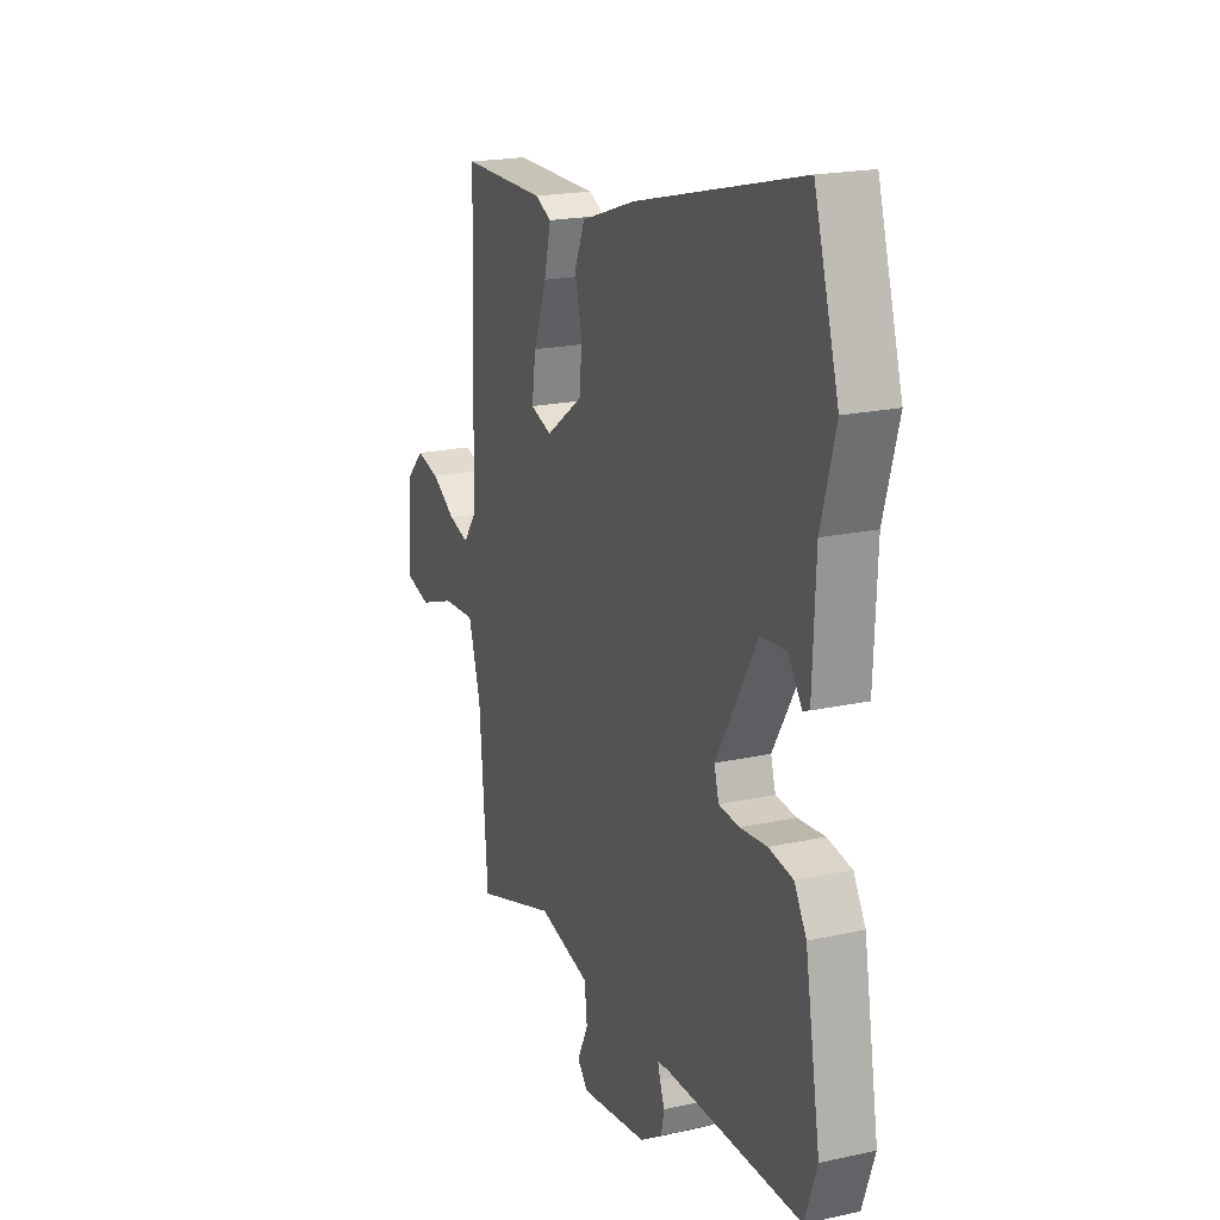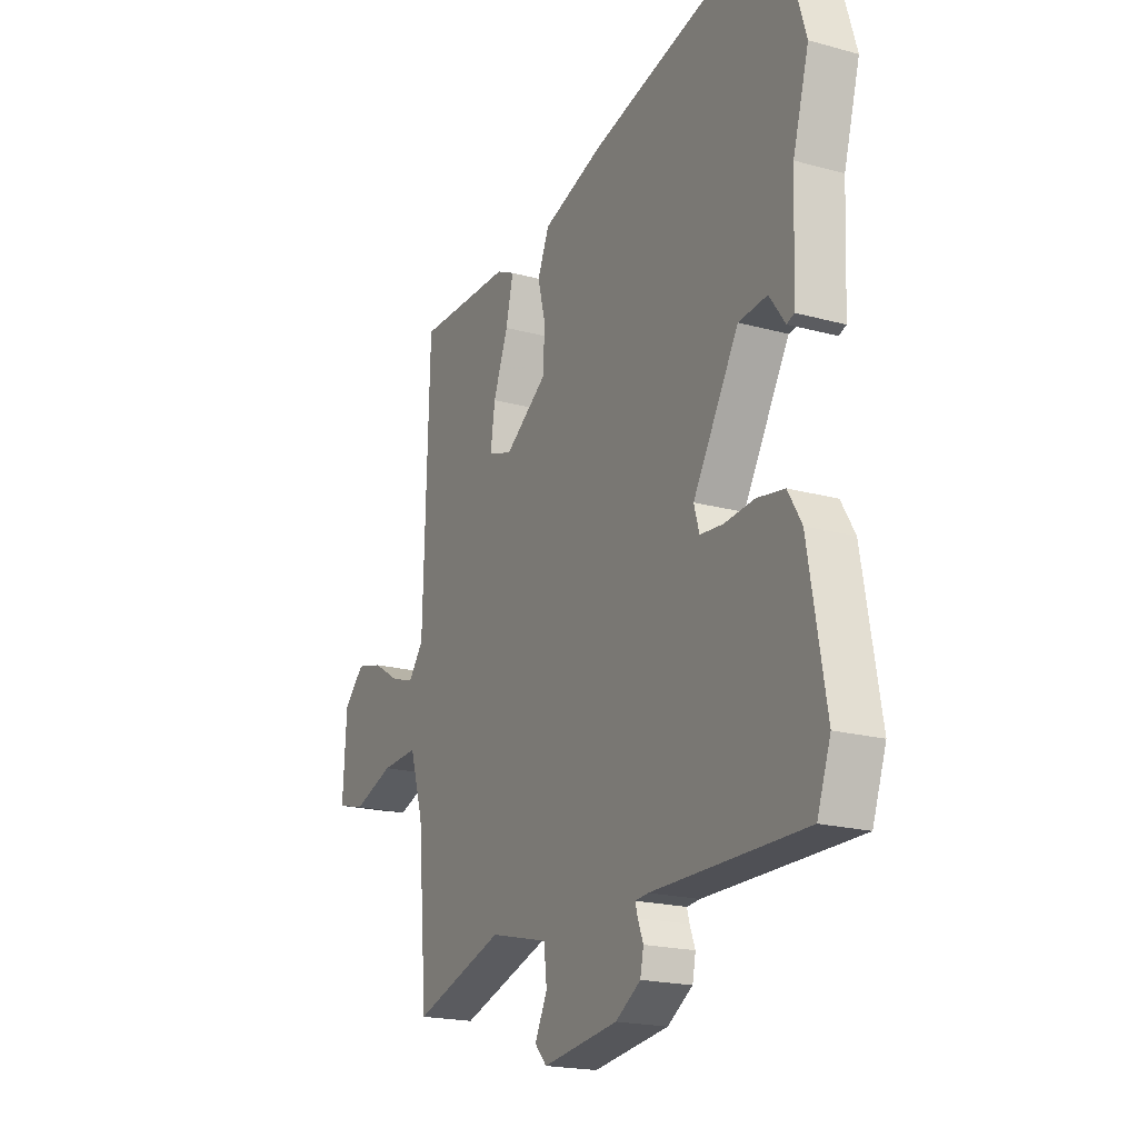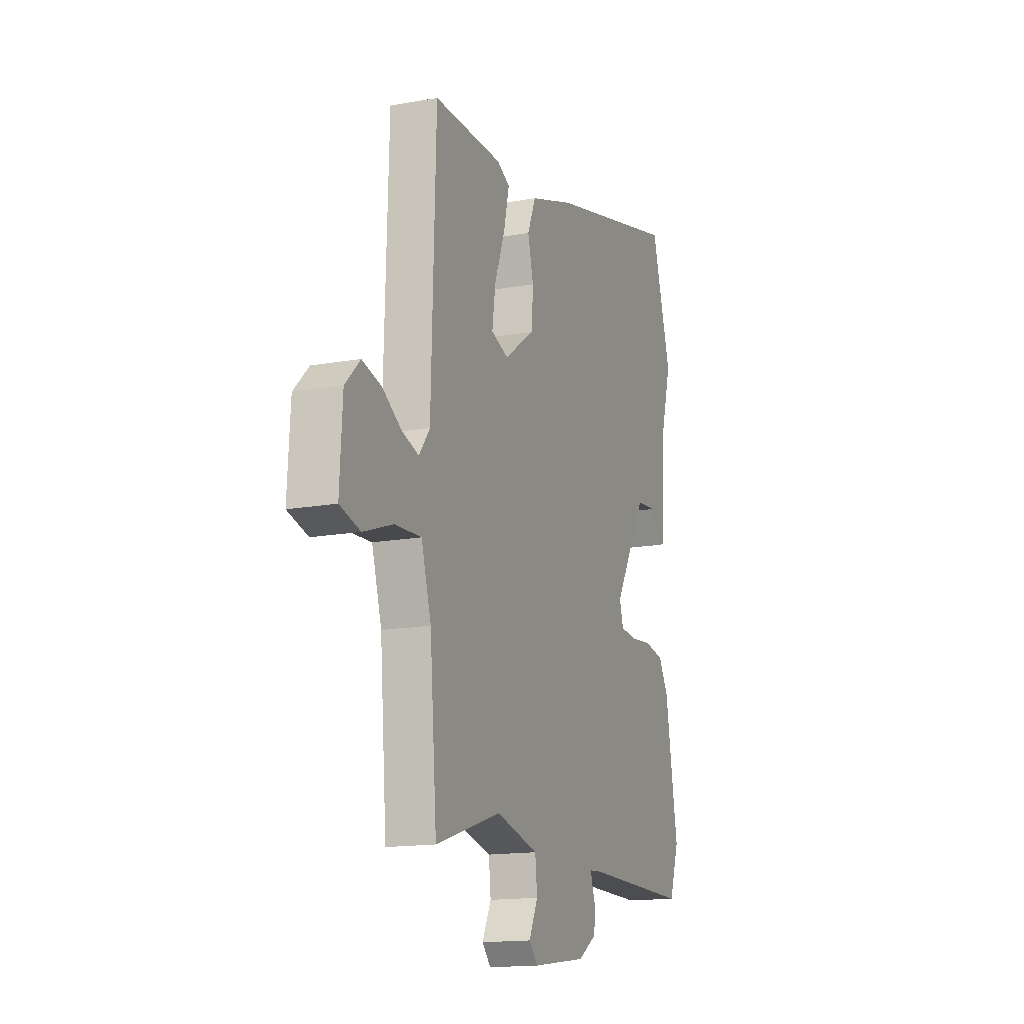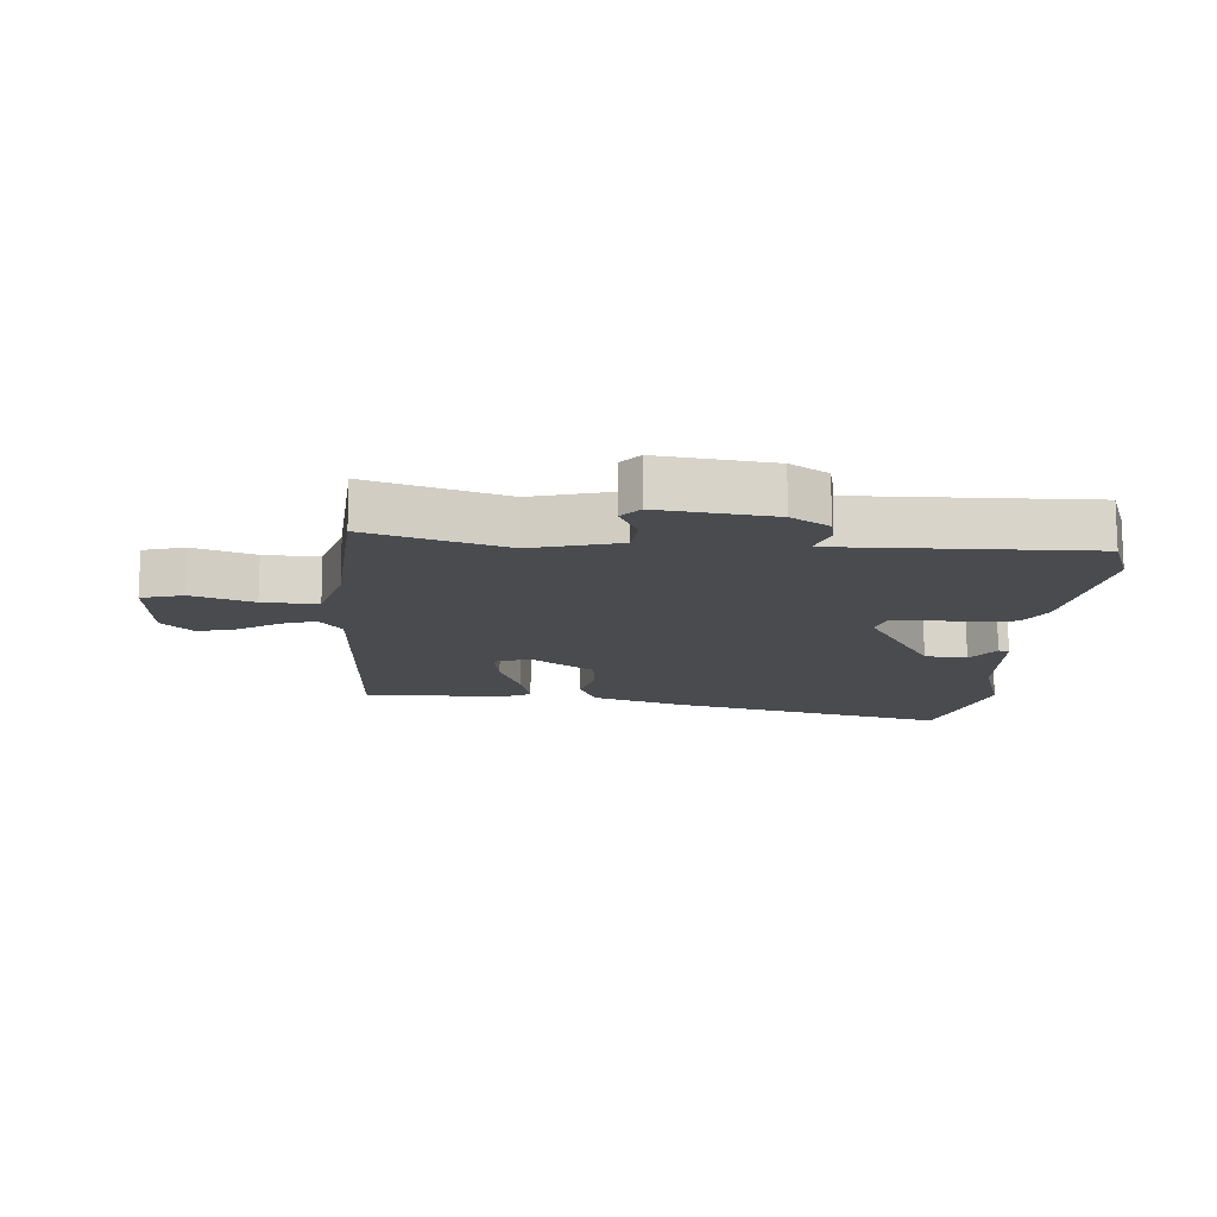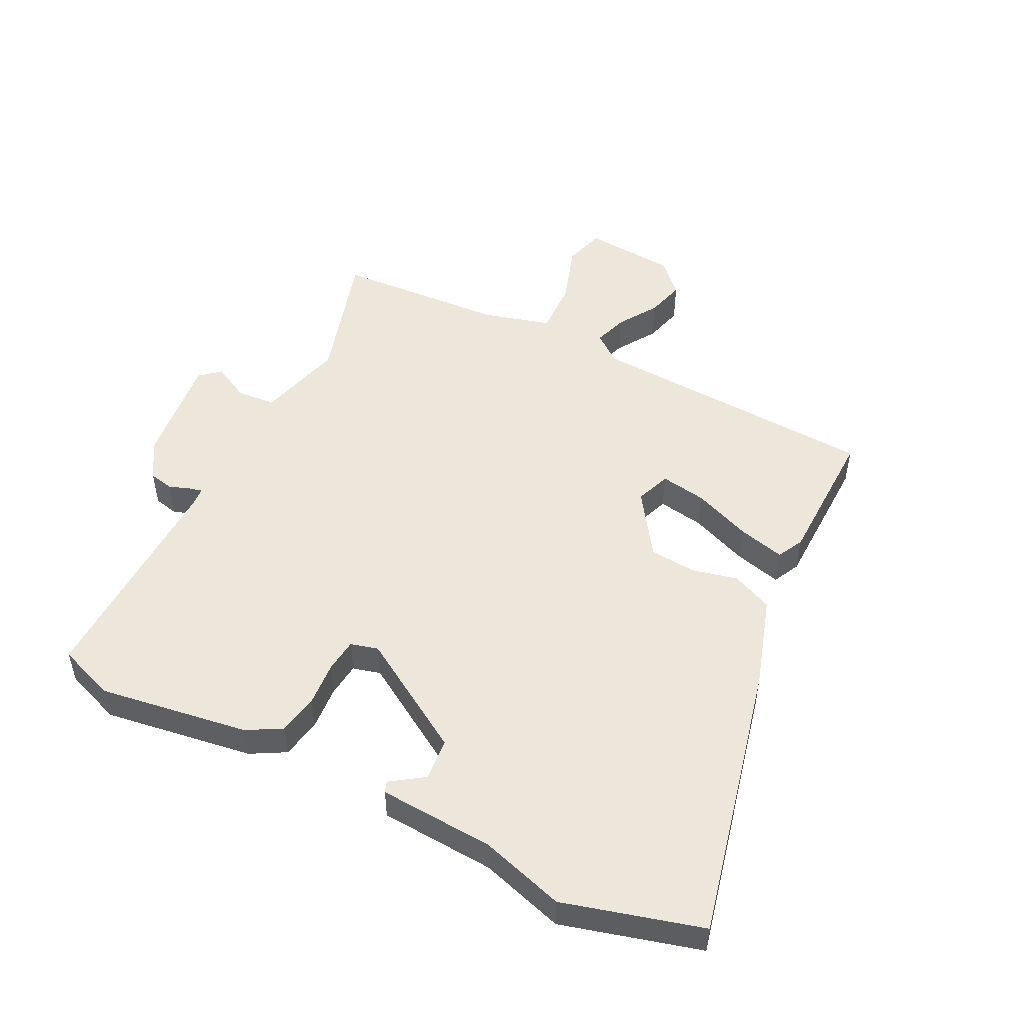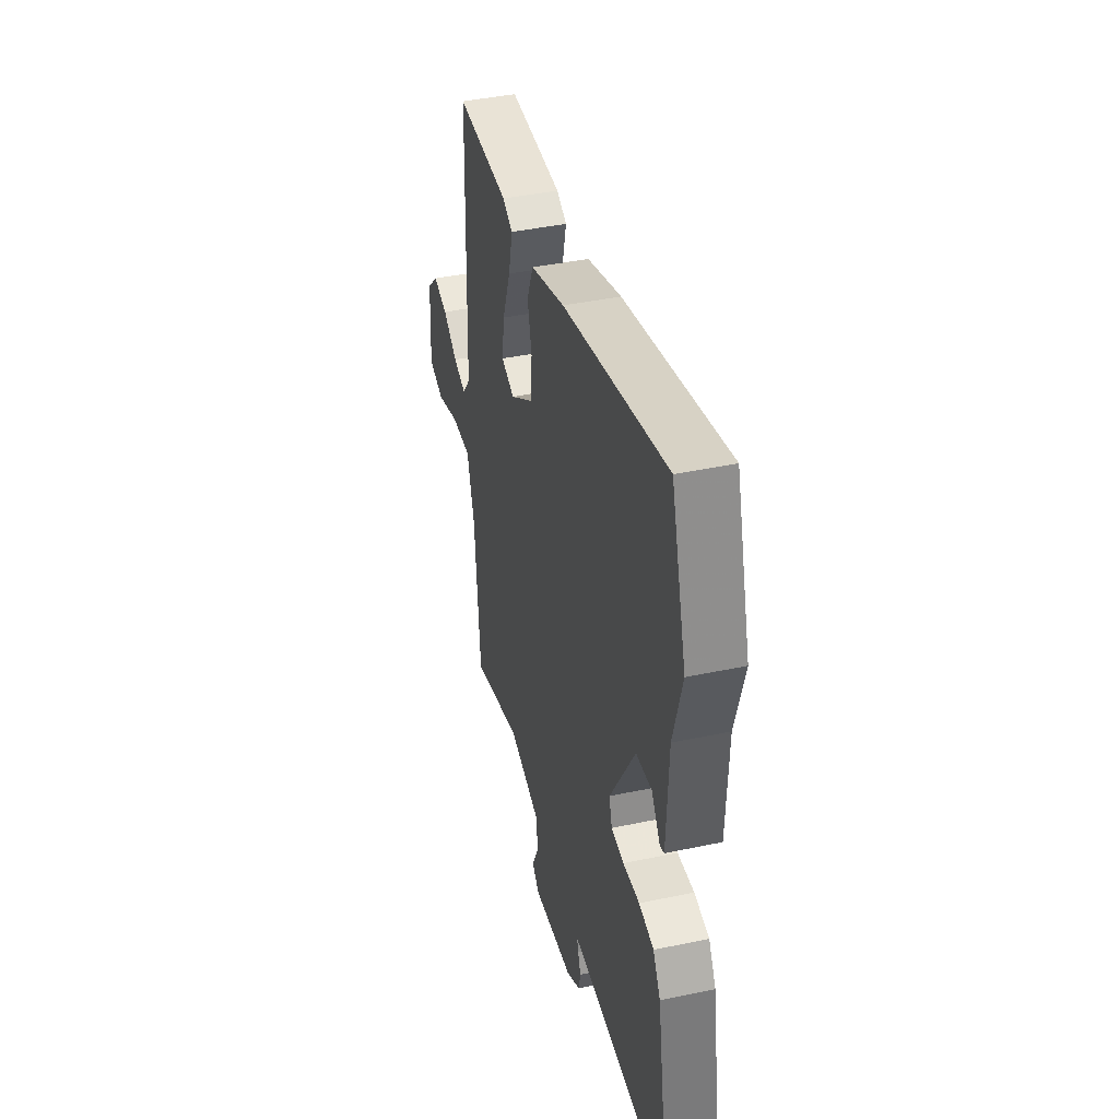
<metadata>
{"format":"obj","ext":"obj","renderer":"f3d","projection":"perspective","resolution":1024,"background":"white","views":[{"elev":19.8,"azim":-112.3,"up":"+Z"},{"elev":-19.6,"azim":-117.2,"up":"+Z"},{"elev":-15.5,"azim":110.9,"up":"+Z"},{"elev":-13.8,"azim":176.8,"up":"+Y"},{"elev":50.3,"azim":-62.2,"up":"+Y"},{"elev":42.1,"azim":-104.2,"up":"+Z"}]}
</metadata>
<code>
v 0.528 0.07 0.467
v 0.543 0.07 -0.013
v 0.579 0.07 -0.061
v 0.635 0.07 -0.044
v 0.7 0.07 -0.004
v 0.764 0.07 0.012
v 0.814 0.07 -0.038
v 0.823 0.07 -0.19
v 0.755 0.07 -0.208
v 0.656 0.07 -0.173
v 0.567 0.07 -0.168
v 0.534 0.07 -0.278
v 0.511 0.07 -0.558
v 0.29 0.07 -0.487
v 0.148 0.07 -0.522
v 0.141 0.07 -0.585
v 0.171 0.07 -0.647
v 0.142 0.07 -0.679
v -0.041 0.07 -0.654
v -0.102 0.07 -0.615
v -0.11 0.07 -0.575
v -0.097 0.07 -0.541
v -0.091 0.07 -0.519
v -0.123 0.07 -0.516
v -0.494 0.07 -0.517
v -0.527 0.07 -0.423
v -0.485 0.07 -0.178
v -0.452 0.07 -0.122
v -0.386 0.07 -0.111
v -0.313 0.07 -0.118
v -0.257 0.07 -0.113
v -0.244 0.07 -0.068
v -0.355 0.07 0.121
v -0.424 0.07 0.128
v -0.462 0.07 0.075
v -0.48 0.07 0.082
v -0.488 0.07 0.272
v -0.527 0.07 0.41
v -0.46 0.07 0.635
v -0.007 0.07 0.52
v 0.143 0.07 0.469
v 0.171 0.07 0.402
v 0.152 0.07 0.327
v 0.157 0.07 0.25
v 0.26 0.07 0.177
v 0.318 0.07 0.197
v 0.307 0.07 0.273
v 0.271 0.07 0.369
v 0.253 0.07 0.446
v 0.297 0.07 0.467
v 0.528 0 0.467
v 0.543 0 -0.013
v 0.579 0 -0.061
v 0.635 0 -0.044
v 0.7 0 -0.004
v 0.764 0 0.012
v 0.814 0 -0.038
v 0.823 0 -0.19
v 0.755 0 -0.208
v 0.656 0 -0.173
v 0.567 0 -0.168
v 0.534 0 -0.278
v 0.511 0 -0.558
v 0.29 0 -0.487
v 0.148 0 -0.522
v 0.141 0 -0.585
v 0.171 0 -0.647
v 0.142 0 -0.679
v -0.041 0 -0.654
v -0.102 0 -0.615
v -0.11 0 -0.575
v -0.097 0 -0.541
v -0.091 0 -0.519
v -0.123 0 -0.516
v -0.494 0 -0.517
v -0.527 0 -0.423
v -0.485 0 -0.178
v -0.452 0 -0.122
v -0.386 0 -0.111
v -0.313 0 -0.118
v -0.257 0 -0.113
v -0.244 0 -0.068
v -0.355 0 0.121
v -0.424 0 0.128
v -0.462 0 0.075
v -0.48 0 0.082
v -0.488 0 0.272
v -0.527 0 0.41
v -0.46 0 0.635
v -0.007 0 0.52
v 0.143 0 0.469
v 0.171 0 0.402
v 0.152 0 0.327
v 0.157 0 0.25
v 0.26 0 0.177
v 0.318 0 0.197
v 0.307 0 0.273
v 0.271 0 0.369
v 0.253 0 0.446
v 0.297 0 0.467
f 47 48 49 50
f 46 47 50 1
f 40 41 42 43
f 40 43 44
f 37 38 39 40
f 37 40 44
f 34 35 36 37
f 33 34 37 44
f 32 33 44 45
f 27 28 29 30
f 27 30 31
f 24 25 26 27
f 23 24 27 31
f 19 20 21 22
f 19 22 23
f 16 17 18 19
f 15 16 19 23
f 14 15 23 31
f 12 13 14 31
f 7 8 9 10
f 7 10 11
f 4 5 6 7
f 3 4 7 11
f 2 3 11 12
f 46 1 2 12
f 32 45 46
f 12 31 32 46
f 100 99 98 97
f 51 100 97 96
f 93 92 91 90
f 94 93 90
f 90 89 88 87
f 94 90 87
f 87 86 85 84
f 94 87 84 83
f 95 94 83 82
f 80 79 78 77
f 81 80 77
f 77 76 75 74
f 81 77 74 73
f 72 71 70 69
f 73 72 69
f 69 68 67 66
f 73 69 66 65
f 81 73 65 64
f 81 64 63 62
f 60 59 58 57
f 61 60 57
f 57 56 55 54
f 61 57 54 53
f 62 61 53 52
f 62 52 51 96
f 96 95 82
f 96 82 81 62
f 1 51 52 2
f 2 52 53 3
f 3 53 54 4
f 4 54 55 5
f 5 55 56 6
f 6 56 57 7
f 7 57 58 8
f 8 58 59 9
f 9 59 60 10
f 10 60 61 11
f 11 61 62 12
f 12 62 63 13
f 13 63 64 14
f 14 64 65 15
f 15 65 66 16
f 16 66 67 17
f 17 67 68 18
f 18 68 69 19
f 19 69 70 20
f 20 70 71 21
f 21 71 72 22
f 22 72 73 23
f 23 73 74 24
f 24 74 75 25
f 25 75 76 26
f 26 76 77 27
f 27 77 78 28
f 28 78 79 29
f 29 79 80 30
f 30 80 81 31
f 31 81 82 32
f 32 82 83 33
f 33 83 84 34
f 34 84 85 35
f 35 85 86 36
f 36 86 87 37
f 37 87 88 38
f 38 88 89 39
f 39 89 90 40
f 40 90 91 41
f 41 91 92 42
f 42 92 93 43
f 43 93 94 44
f 44 94 95 45
f 45 95 96 46
f 46 96 97 47
f 47 97 98 48
f 48 98 99 49
f 49 99 100 50
f 50 100 51 1

</code>
